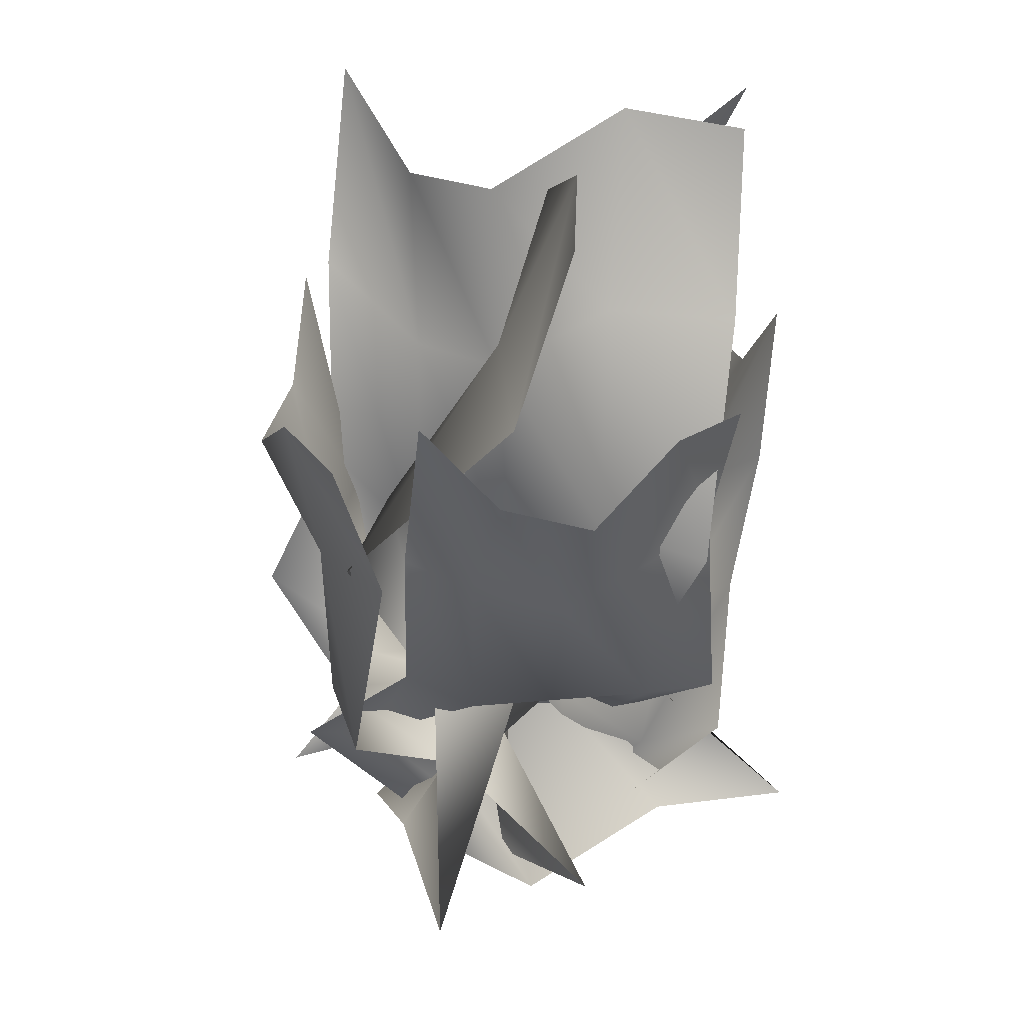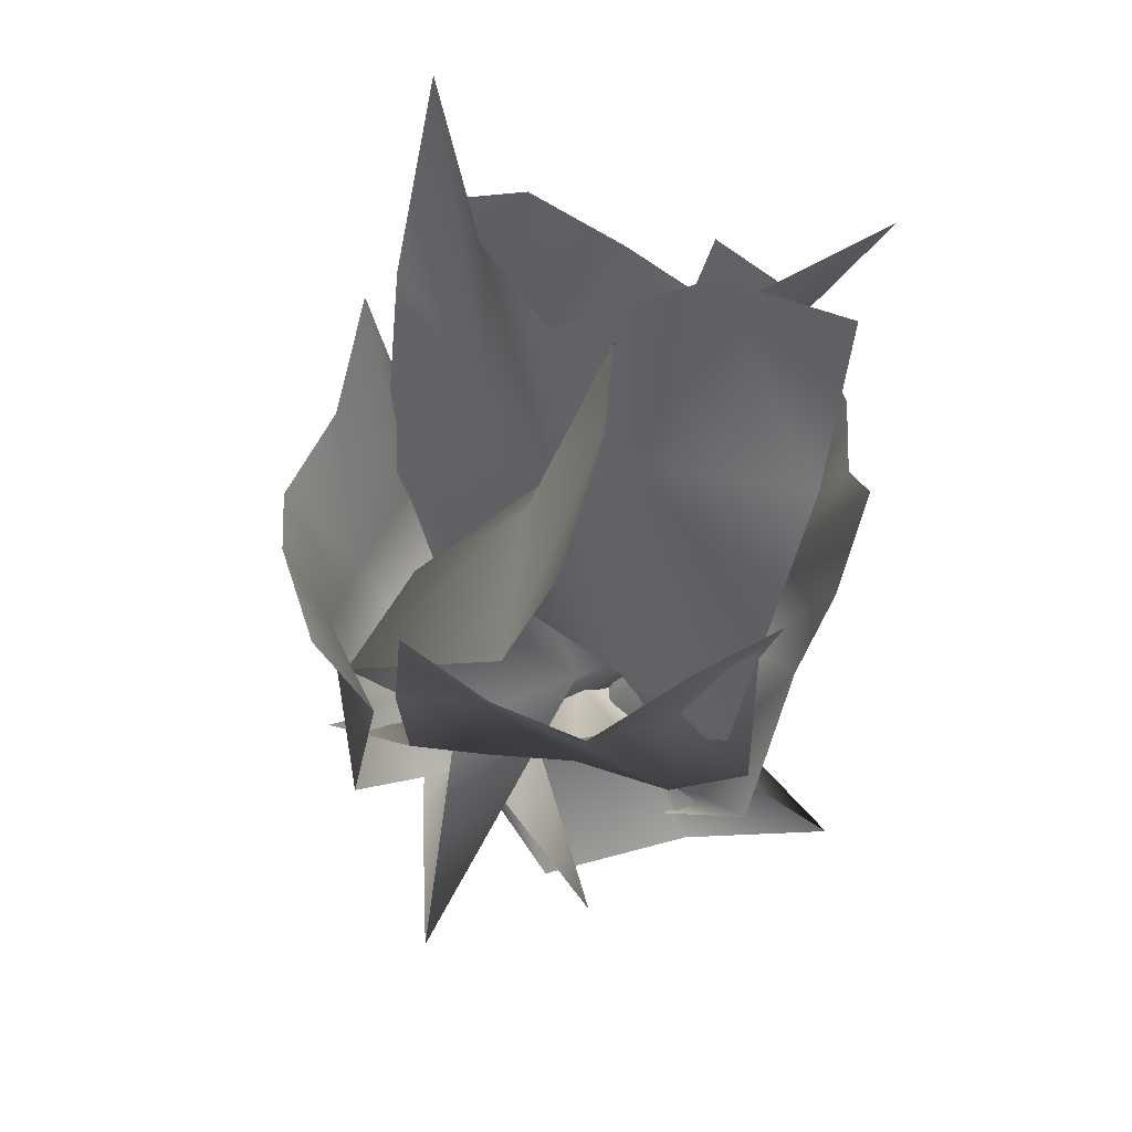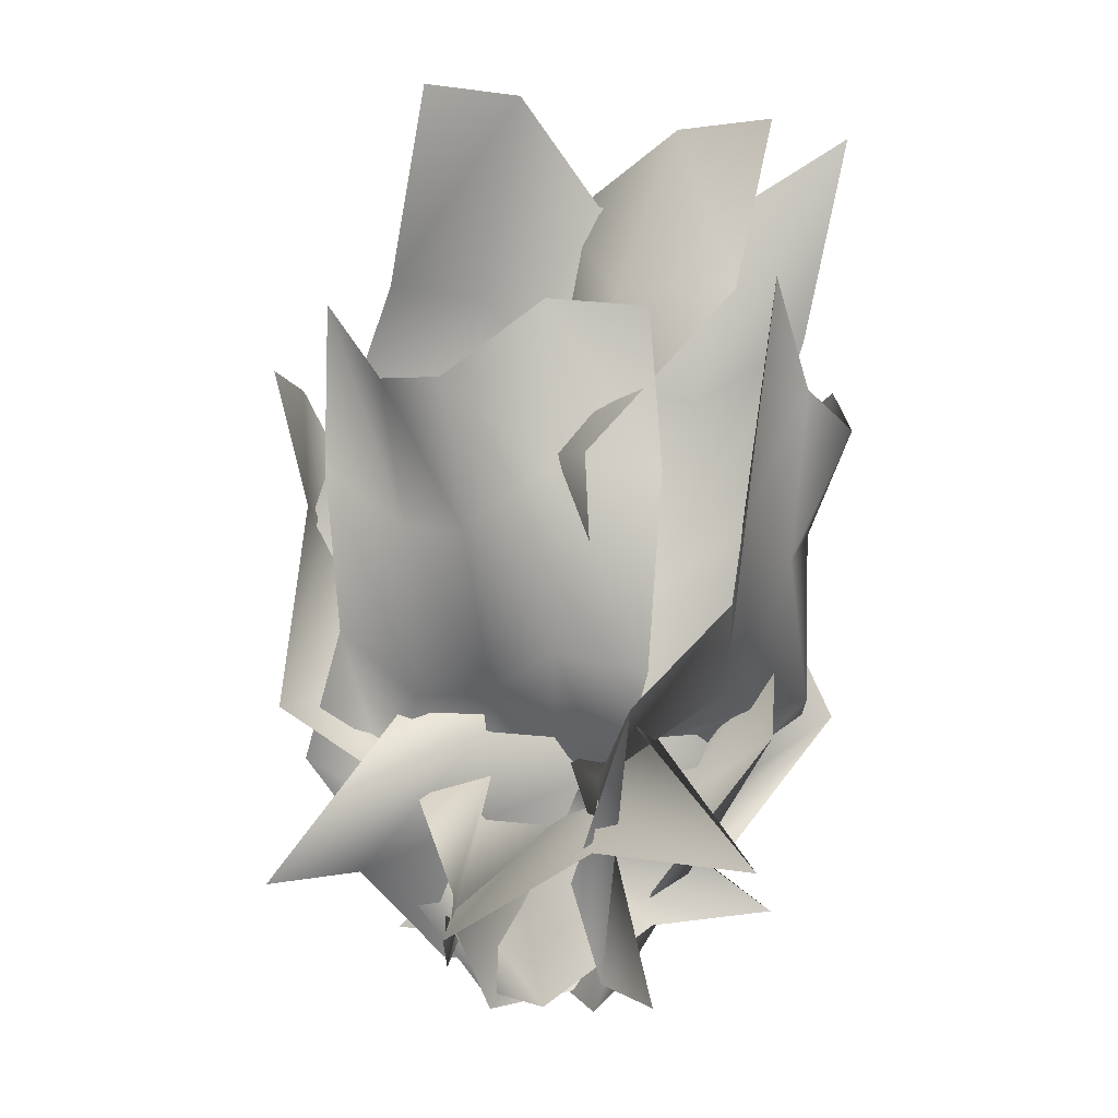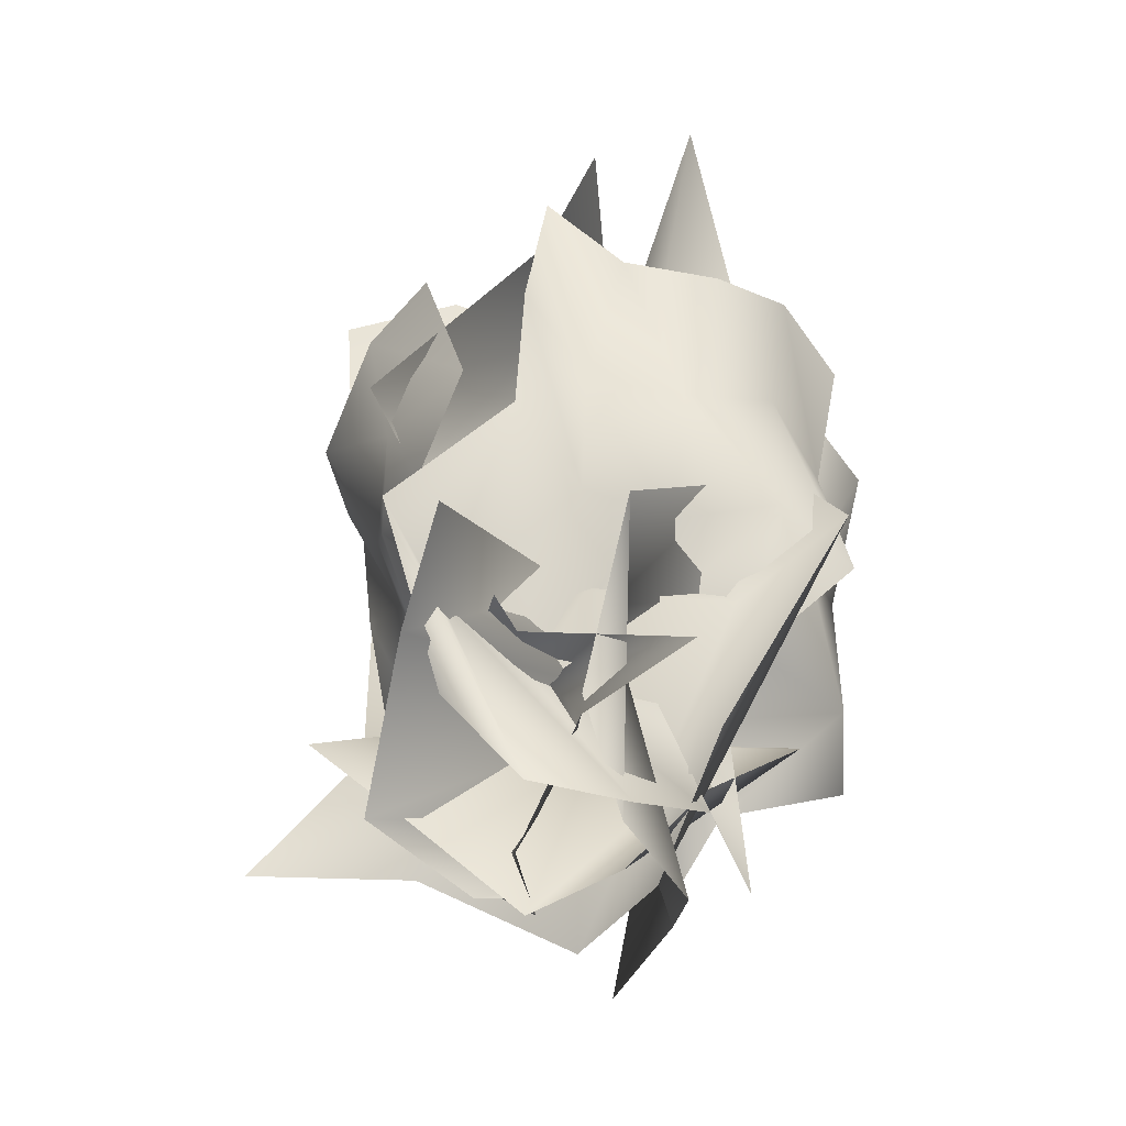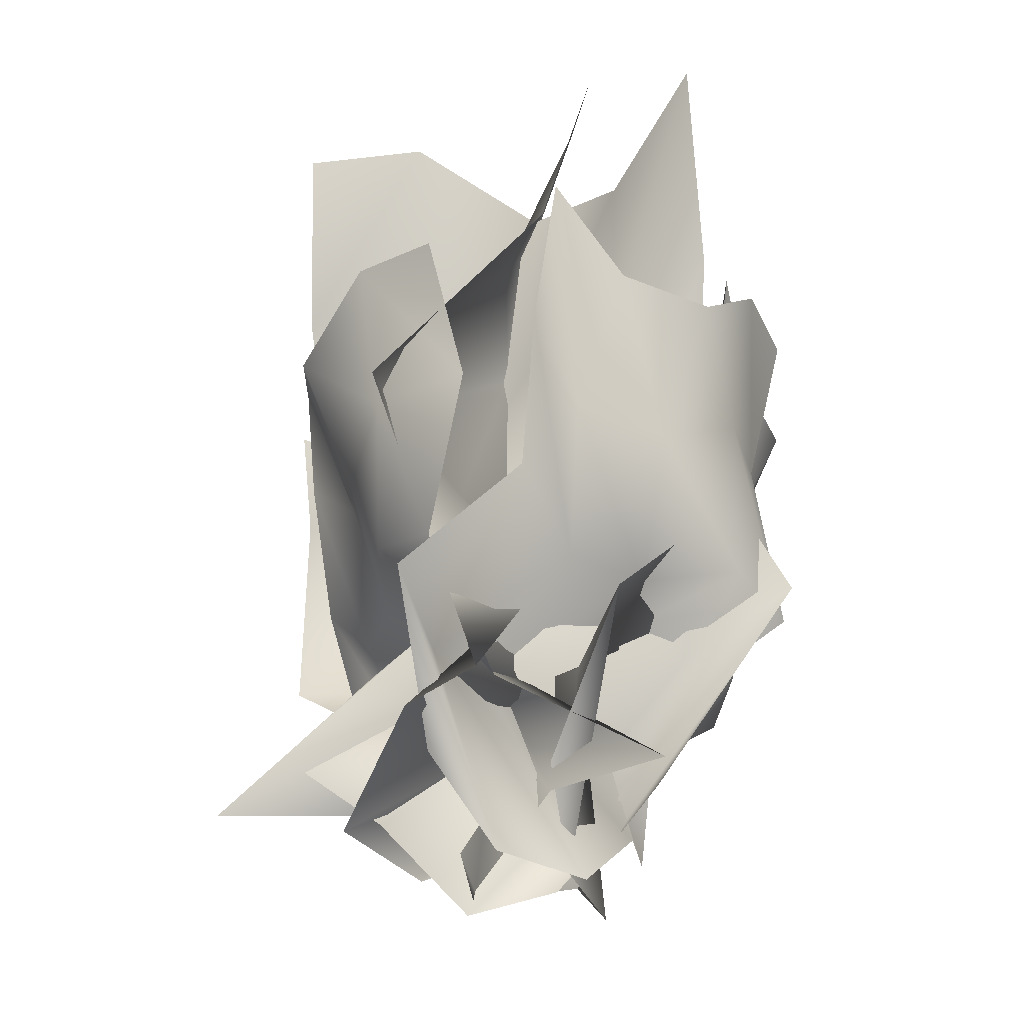
<metadata>
{"format":"obj","ext":"obj","renderer":"f3d","projection":"perspective","resolution":1024,"background":"white","views":[{"elev":31.4,"azim":-153.4,"up":"+Z"},{"elev":60.8,"azim":-138.8,"up":"+Z"},{"elev":-12.7,"azim":-108.2,"up":"+Z"},{"elev":-55.0,"azim":-56.8,"up":"+Z"},{"elev":-29.9,"azim":-69.5,"up":"+Z"}]}
</metadata>
<code>
v  4.904 0.577 11.86
v  4.685 0.1585 8.803
v  3.504 1.185 7.564
v  4.463 1.994 10.1
v  4.215 -0.0243 5.744
v  3.142 1.052 4.432
v  3.821 -2.295 3.643
v  2.287 -1.461 2.657
v  1.643 -1.472 0.8838
v  1.091 -0.1083 -0.8018
v  3.209 2.947 7.169
v  4.155 3.738 9.722
v  2.419 2.572 4.347
v  0.6455 -0.431 3.223
v  0.7679 1.635 -1.176
v  2.369 4.572 8.079
v  2.73 5.035 11.05
v  2.258 4.556 4.777
v  0.498 1.568 3.64
v  -0.8386 2.842 0.2824
v  0.5024 5.367 8.128
v  1.131 5.961 10.92
v  1.058 5.7 4.356
v  0.1825 3.2 2.584
v  -3.059 3.44 0.5858
g Plane037
f 1 2 3
f 3 4 1
f 2 5 6
f 6 3 2
f 5 7 8
f 8 6 5
f 7 9 10
f 10 8 7
f 4 3 11
f 11 12 4
f 3 6 13
f 13 11 3
f 6 8 14
f 14 13 6
f 8 10 15
f 15 14 8
f 12 11 16
f 16 17 12
f 11 13 18
f 18 16 11
f 13 14 19
f 19 18 13
f 14 15 20
f 20 19 14
f 17 16 21
f 21 22 17
f 16 18 23
f 23 21 16
f 18 19 24
f 24 23 18
f 19 20 25
f 25 24 19
v  4.904 0.577 11.86
v  4.463 1.994 10.1
v  3.504 1.185 7.564
v  4.685 0.1585 8.803
v  3.142 1.052 4.432
v  4.215 -0.0243 5.744
v  2.287 -1.461 2.657
v  3.821 -2.295 3.643
v  1.091 -0.1083 -0.8018
v  1.643 -1.472 0.8838
v  4.155 3.738 9.722
v  3.209 2.947 7.169
v  2.419 2.572 4.347
v  0.6455 -0.431 3.223
v  0.7679 1.635 -1.176
v  2.73 5.035 11.05
v  2.369 4.572 8.079
v  2.258 4.556 4.777
v  0.498 1.568 3.64
v  -0.8386 2.842 0.2824
v  1.131 5.961 10.92
v  0.5024 5.367 8.128
v  1.058 5.7 4.356
v  0.1825 3.2 2.584
v  -3.059 3.44 0.5858
g Plane038
f 26 27 28
f 28 29 26
f 29 28 30
f 30 31 29
f 31 30 32
f 32 33 31
f 33 32 34
f 34 35 33
f 27 36 37
f 37 28 27
f 28 37 38
f 38 30 28
f 30 38 39
f 39 32 30
f 32 39 40
f 40 34 32
f 36 41 42
f 42 37 36
f 37 42 43
f 43 38 37
f 38 43 44
f 44 39 38
f 39 44 45
f 45 40 39
f 41 46 47
f 47 42 41
f 42 47 48
f 48 43 42
f 43 48 49
f 49 44 43
f 44 49 50
f 50 45 44
v  5.204 -1.833 15.56
v  2.939 -0.4611 14.16
v  2.624 -0.0833 10.51
v  4.808 -0.1743 11.91
v  1.803 1.604 6.861
v  3.99 1.331 8.26
v  3.621 0.814 3.213
v  5.757 1.337 4.612
v  0.544 2.533 -0.436
v  2.804 1.35 0.9628
v  0.722 0.2593 14.49
v  0.3918 0.668 10.85
v  -0.3627 1.602 7.197
v  1.563 -0.7813 3.548
v  -1.681 3.234 -0.1009
v  -1.312 -1.513 15.91
v  -1.731 -0.0784 12.26
v  -2.56 2.031 8.609
v  -0.6463 -0.3229 4.96
v  -3.702 1.151 1.311
v  -3.393 -2.637 15.45
v  -3.794 -1.657 11.8
v  -4.694 1.604 8.15
v  -2.904 0.7957 4.501
v  -5.715 -1.048 0.8524
g Plane031
f 51 52 53
f 53 54 51
f 54 53 55
f 55 56 54
f 56 55 57
f 57 58 56
f 58 57 59
f 59 60 58
f 52 61 62
f 62 53 52
f 53 62 63
f 63 55 53
f 55 63 64
f 64 57 55
f 57 64 65
f 65 59 57
f 61 66 67
f 67 62 61
f 62 67 68
f 68 63 62
f 63 68 69
f 69 64 63
f 64 69 70
f 70 65 64
f 66 71 72
f 72 67 66
f 67 72 73
f 73 68 67
f 68 73 74
f 74 69 68
f 69 74 75
f 75 70 69
v  5.204 -1.833 15.56
v  4.808 -0.1743 11.91
v  2.624 -0.0833 10.51
v  2.939 -0.4611 14.16
v  3.99 1.331 8.26
v  1.803 1.604 6.861
v  5.757 1.337 4.612
v  3.621 0.814 3.213
v  2.804 1.35 0.9628
v  0.544 2.533 -0.436
v  0.3918 0.668 10.85
v  0.722 0.2593 14.49
v  -0.3627 1.602 7.197
v  1.563 -0.7813 3.548
v  -1.681 3.234 -0.1009
v  -1.731 -0.0784 12.26
v  -1.312 -1.513 15.91
v  -2.56 2.031 8.609
v  -0.6463 -0.3229 4.96
v  -3.702 1.151 1.311
v  -3.794 -1.657 11.8
v  -3.393 -2.637 15.45
v  -4.694 1.604 8.15
v  -2.904 0.7957 4.501
v  -5.715 -1.048 0.8524
g Plane032
f 76 77 78
f 78 79 76
f 77 80 81
f 81 78 77
f 80 82 83
f 83 81 80
f 82 84 85
f 85 83 82
f 79 78 86
f 86 87 79
f 78 81 88
f 88 86 78
f 81 83 89
f 89 88 81
f 83 85 90
f 90 89 83
f 87 86 91
f 91 92 87
f 86 88 93
f 93 91 86
f 88 89 94
f 94 93 88
f 89 90 95
f 95 94 89
f 92 91 96
f 96 97 92
f 91 93 98
f 98 96 91
f 93 94 99
f 99 98 93
f 94 95 100
f 100 99 94
v  -0.1723 -4.52 11.86
v  1.311 -4.473 10.1
v  0.7865 -3.333 7.564
v  -0.5175 -4.198 8.803
v  0.7548 -2.949 4.432
v  -0.5684 -3.696 5.744
v  -1.44 -1.456 2.657
v  -2.652 -2.711 3.643
v  0.1829 -0.6625 -0.8018
v  -1.279 -0.8312 0.8838
v  3.074 -4.641 9.722
v  2.563 -3.518 7.169
v  2.413 -2.656 4.347
v  -0.0096 -0.1474 3.223
v  1.95 -0.8159 -1.176
v  4.703 -3.613 11.05
v  4.354 -3.141 8.079
v  4.367 -3.03 4.777
v  1.956 -0.5377 3.64
v  3.54 0.4113 0.2824
v  6.022 -2.318 10.92
v  5.617 -1.554 8.128
v  5.79 -2.179 4.356
v  3.614 -0.6685 2.584
v  4.709 2.392 0.5858
g Plane035
f 101 102 103
f 103 104 101
f 104 103 105
f 105 106 104
f 106 105 107
f 107 108 106
f 108 107 109
f 109 110 108
f 102 111 112
f 112 103 102
f 103 112 113
f 113 105 103
f 105 113 114
f 114 107 105
f 107 114 115
f 115 109 107
f 111 116 117
f 117 112 111
f 112 117 118
f 118 113 112
f 113 118 119
f 119 114 113
f 114 119 120
f 120 115 114
f 116 121 122
f 122 117 116
f 117 122 123
f 123 118 117
f 118 123 124
f 124 119 118
f 119 124 125
f 125 120 119
v  -0.1723 -4.52 11.86
v  -0.5175 -4.198 8.803
v  0.7865 -3.333 7.564
v  1.311 -4.473 10.1
v  -0.5684 -3.696 5.744
v  0.7548 -2.949 4.432
v  -2.652 -2.711 3.643
v  -1.44 -1.456 2.657
v  -1.279 -0.8312 0.8838
v  0.1829 -0.6625 -0.8018
v  2.563 -3.518 7.169
v  3.074 -4.641 9.722
v  2.413 -2.656 4.347
v  -0.0096 -0.1474 3.223
v  1.95 -0.8159 -1.176
v  4.354 -3.141 8.079
v  4.703 -3.613 11.05
v  4.367 -3.03 4.777
v  1.956 -0.5377 3.64
v  3.54 0.4113 0.2824
v  5.617 -1.554 8.128
v  6.022 -2.318 10.92
v  5.79 -2.179 4.356
v  3.614 -0.6685 2.584
v  4.709 2.392 0.5858
g Plane036
f 126 127 128
f 128 129 126
f 127 130 131
f 131 128 127
f 130 132 133
f 133 131 130
f 132 134 135
f 135 133 132
f 129 128 136
f 136 137 129
f 128 131 138
f 138 136 128
f 131 133 139
f 139 138 131
f 133 135 140
f 140 139 133
f 137 136 141
f 141 142 137
f 136 138 143
f 143 141 136
f 138 139 144
f 144 143 138
f 139 140 145
f 145 144 139
f 142 141 146
f 146 147 142
f 141 143 148
f 148 146 141
f 143 144 149
f 149 148 143
f 144 145 150
f 150 149 144
v  -4.482 -2.185 11.86
v  -3.429 -3.232 10.1
v  -2.96 -2.068 7.564
v  -4.484 -1.713 8.803
v  -2.702 -1.781 4.432
v  -4.154 -1.331 5.744
v  -3.121 0.8397 2.657
v  -4.866 0.8602 3.643
v  -1.431 0.2031 -0.8018
v  -2.557 1.151 0.8838
v  -2.342 -4.629 9.722
v  -1.876 -3.488 7.169
v  -1.352 -2.787 4.347
v  -1.188 0.6965 3.223
v  -0.3308 -1.188 -1.176
v  -0.477 -5.11 11.05
v  -0.3732 -4.532 8.079
v  -0.2833 -4.466 4.777
v  -0.1238 -1.002 3.64
v  1.653 -1.503 0.2824
v  1.369 -5.182 10.92
v  1.648 -4.362 8.128
v  1.312 -4.917 4.356
v  0.9181 -2.297 2.584
v  3.896 -0.9948 0.5858
g Plane039
f 151 152 153
f 153 154 151
f 154 153 155
f 155 156 154
f 156 155 157
f 157 158 156
f 158 157 159
f 159 160 158
f 152 161 162
f 162 153 152
f 153 162 163
f 163 155 153
f 155 163 164
f 164 157 155
f 157 164 165
f 165 159 157
f 161 166 167
f 167 162 161
f 162 167 168
f 168 163 162
f 163 168 169
f 169 164 163
f 164 169 170
f 170 165 164
f 166 171 172
f 172 167 166
f 167 172 173
f 173 168 167
f 168 173 174
f 174 169 168
f 169 174 175
f 175 170 169
v  -4.482 -2.185 11.86
v  -4.484 -1.713 8.803
v  -2.96 -2.068 7.564
v  -3.429 -3.232 10.1
v  -4.154 -1.331 5.744
v  -2.702 -1.781 4.432
v  -4.866 0.8602 3.643
v  -3.121 0.8397 2.657
v  -2.557 1.151 0.8838
v  -1.431 0.2031 -0.8018
v  -1.876 -3.488 7.169
v  -2.342 -4.629 9.722
v  -1.352 -2.787 4.347
v  -1.188 0.6965 3.223
v  -0.3308 -1.188 -1.176
v  -0.3732 -4.532 8.079
v  -0.477 -5.11 11.05
v  -0.2833 -4.466 4.777
v  -0.1238 -1.002 3.64
v  1.653 -1.503 0.2824
v  1.648 -4.362 8.128
v  1.369 -5.182 10.92
v  1.312 -4.917 4.356
v  0.9181 -2.297 2.584
v  3.896 -0.9948 0.5858
g Plane040
f 176 177 178
f 178 179 176
f 177 180 181
f 181 178 177
f 180 182 183
f 183 181 180
f 182 184 185
f 185 183 182
f 179 178 186
f 186 187 179
f 178 181 188
f 188 186 178
f 181 183 189
f 189 188 181
f 183 185 190
f 190 189 183
f 187 186 191
f 191 192 187
f 186 188 193
f 193 191 186
f 188 189 194
f 194 193 188
f 189 190 195
f 195 194 189
f 192 191 196
f 196 197 192
f 191 193 198
f 198 196 191
f 193 194 199
f 199 198 193
f 194 195 200
f 200 199 194
v  -0.3342 5.262 11.86
v  -1.623 4.526 10.1
v  -0.627 3.764 7.564
v  0.1215 5.138 8.803
v  -0.4194 3.439 4.432
v  0.4012 4.718 5.744
v  2.219 3.145 2.657
v  2.703 4.821 3.643
v  1.155 1.685 -0.8018
v  2.368 2.518 0.8838
v  -3.26 3.851 9.722
v  -2.284 3.097 7.169
v  -1.749 2.406 4.347
v  1.566 1.32 3.223
v  -0.4788 0.995 -1.176
v  -4.22 2.181 11.05
v  -3.691 1.927 8.079
v  -3.651 1.823 4.777
v  -0.3546 0.746 3.64
v  -1.312 -0.8333 0.2824
v  -4.781 0.4202 10.92
v  -4.066 -0.0664 8.128
v  -4.511 0.4047 4.356
v  -1.881 0.0869 2.584
v  -1.419 -3.13 0.5858
g Plane033
f 201 202 203
f 203 204 201
f 204 203 205
f 205 206 204
f 206 205 207
f 207 208 206
f 208 207 209
f 209 210 208
f 202 211 212
f 212 203 202
f 203 212 213
f 213 205 203
f 205 213 214
f 214 207 205
f 207 214 215
f 215 209 207
f 211 216 217
f 217 212 211
f 212 217 218
f 218 213 212
f 213 218 219
f 219 214 213
f 214 219 220
f 220 215 214
f 216 221 222
f 222 217 216
f 217 222 223
f 223 218 217
f 218 223 224
f 224 219 218
f 219 224 225
f 225 220 219
v  -0.3342 5.262 11.86
v  0.1215 5.138 8.803
v  -0.627 3.764 7.564
v  -1.623 4.526 10.1
v  0.4012 4.718 5.744
v  -0.4194 3.439 4.432
v  2.703 4.821 3.643
v  2.219 3.145 2.657
v  2.368 2.518 0.8838
v  1.155 1.685 -0.8018
v  -2.284 3.097 7.169
v  -3.26 3.851 9.722
v  -1.749 2.406 4.347
v  1.566 1.32 3.223
v  -0.4788 0.995 -1.176
v  -3.691 1.927 8.079
v  -4.22 2.181 11.05
v  -3.651 1.823 4.777
v  -0.3546 0.746 3.64
v  -1.312 -0.8333 0.2824
v  -4.066 -0.0664 8.128
v  -4.781 0.4202 10.92
v  -4.511 0.4047 4.356
v  -1.881 0.0869 2.584
v  -1.419 -3.13 0.5858
g Plane034
f 226 227 228
f 228 229 226
f 227 230 231
f 231 228 227
f 230 232 233
f 233 231 230
f 232 234 235
f 235 233 232
f 229 228 236
f 236 237 229
f 228 231 238
f 238 236 228
f 231 233 239
f 239 238 231
f 233 235 240
f 240 239 233
f 237 236 241
f 241 242 237
f 236 238 243
f 243 241 236
f 238 239 244
f 244 243 238
f 239 240 245
f 245 244 239
f 242 241 246
f 246 247 242
f 241 243 248
f 248 246 241
f 243 244 249
f 249 248 243
f 244 245 250
f 250 249 244
v  -2.694 -4.541 15.56
v  -1.011 -4.267 11.91
v  -0.7611 -2.095 10.51
v  -1.161 -2.382 14.16
v  0.5496 -3.561 8.26
v  0.9815 -1.4 6.861
v  0.4268 -5.324 4.612
v  0.061 -3.155 3.213
v  0.6548 -2.379 0.9628
v  2 -0.2119 -0.436
v  0.1512 0.0761 10.85
v  -0.2805 -0.2233 14.49
v  1.138 0.7604 7.197
v  -1.38 -0.9856 3.548
v  2.861 1.956 -0.1009
v  -0.4381 2.248 12.26
v  -1.9 1.935 15.91
v  1.726 2.921 8.609
v  -0.7612 1.184 4.96
v  0.9317 4.123 1.311
v  -1.862 4.421 11.8
v  -2.869 4.092 15.45
v  1.456 5.08 8.15
v  0.5193 3.354 4.501
v  -1.114 6.291 0.8524
g Plane029
f 251 252 253
f 253 254 251
f 252 255 256
f 256 253 252
f 255 257 258
f 258 256 255
f 257 259 260
f 260 258 257
f 254 253 261
f 261 262 254
f 253 256 263
f 263 261 253
f 256 258 264
f 264 263 256
f 258 260 265
f 265 264 258
f 262 261 266
f 266 267 262
f 261 263 268
f 268 266 261
f 263 264 269
f 269 268 263
f 264 265 270
f 270 269 264
f 267 266 271
f 271 272 267
f 266 268 273
f 273 271 266
f 268 269 274
f 274 273 268
f 269 270 275
f 275 274 269
v  -2.694 -4.541 15.56
v  -1.161 -2.382 14.16
v  -0.7611 -2.095 10.51
v  -1.011 -4.267 11.91
v  0.9815 -1.4 6.861
v  0.5496 -3.561 8.26
v  0.061 -3.155 3.213
v  0.4268 -5.324 4.612
v  2 -0.2119 -0.436
v  0.6548 -2.379 0.9628
v  -0.2805 -0.2233 14.49
v  0.1512 0.0761 10.85
v  1.138 0.7604 7.197
v  -1.38 -0.9856 3.548
v  2.861 1.956 -0.1009
v  -1.9 1.935 15.91
v  -0.4381 2.248 12.26
v  1.726 2.921 8.609
v  -0.7612 1.184 4.96
v  0.9317 4.123 1.311
v  -2.869 4.092 15.45
v  -1.862 4.421 11.8
v  1.456 5.08 8.15
v  0.5193 3.354 4.501
v  -1.114 6.291 0.8524
g Plane030
f 276 277 278
f 278 279 276
f 279 278 280
f 280 281 279
f 281 280 282
f 282 283 281
f 283 282 284
f 284 285 283
f 277 286 287
f 287 278 277
f 278 287 288
f 288 280 278
f 280 288 289
f 289 282 280
f 282 289 290
f 290 284 282
f 286 291 292
f 292 287 286
f 287 292 293
f 293 288 287
f 288 293 294
f 294 289 288
f 289 294 295
f 295 290 289
f 291 296 297
f 297 292 291
f 292 297 298
f 298 293 292
f 293 298 299
f 299 294 293
f 294 299 300
f 300 295 294

</code>
